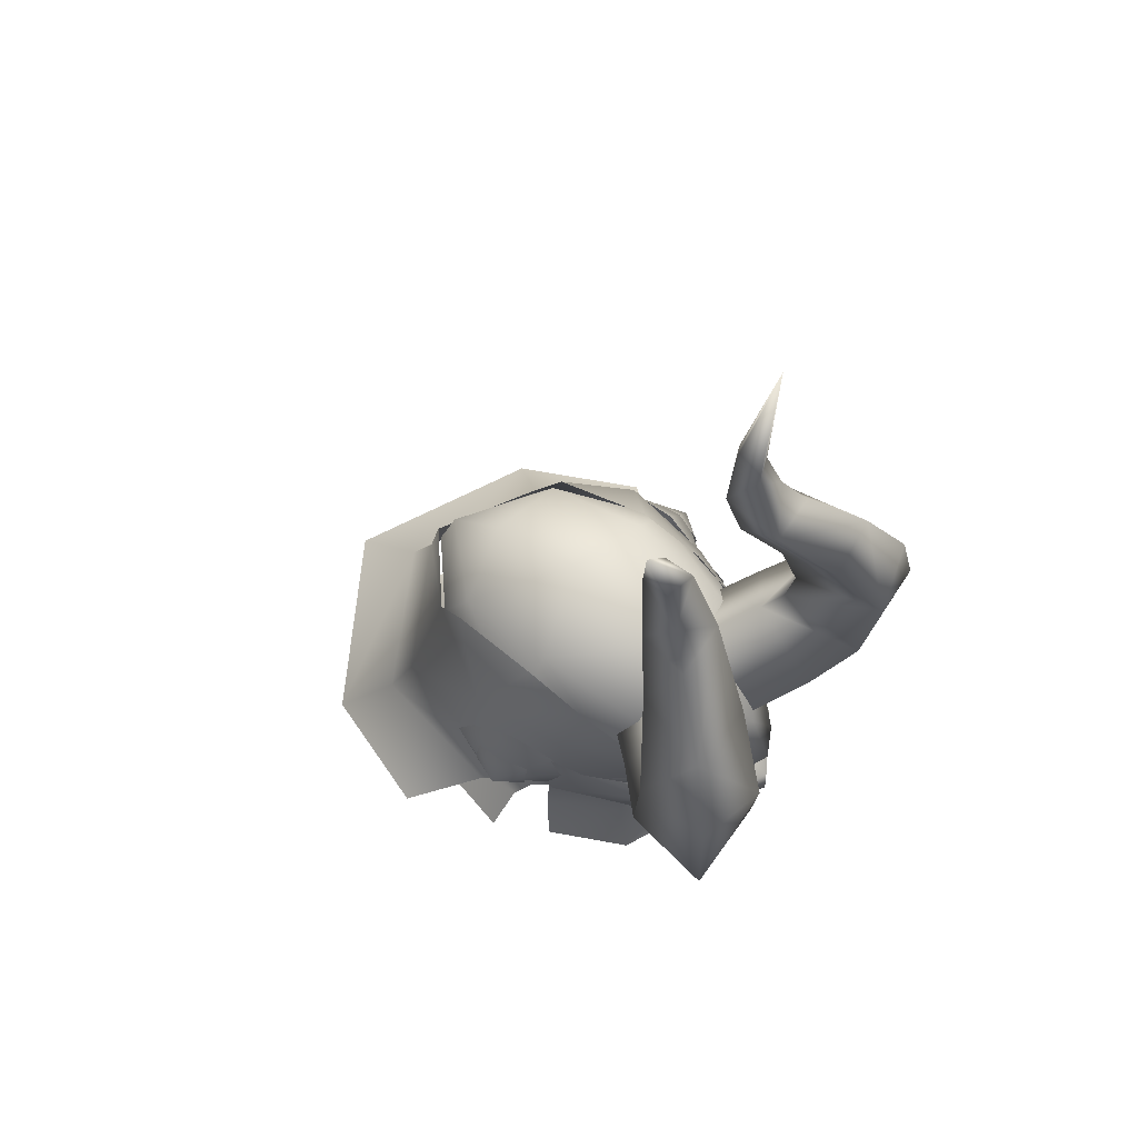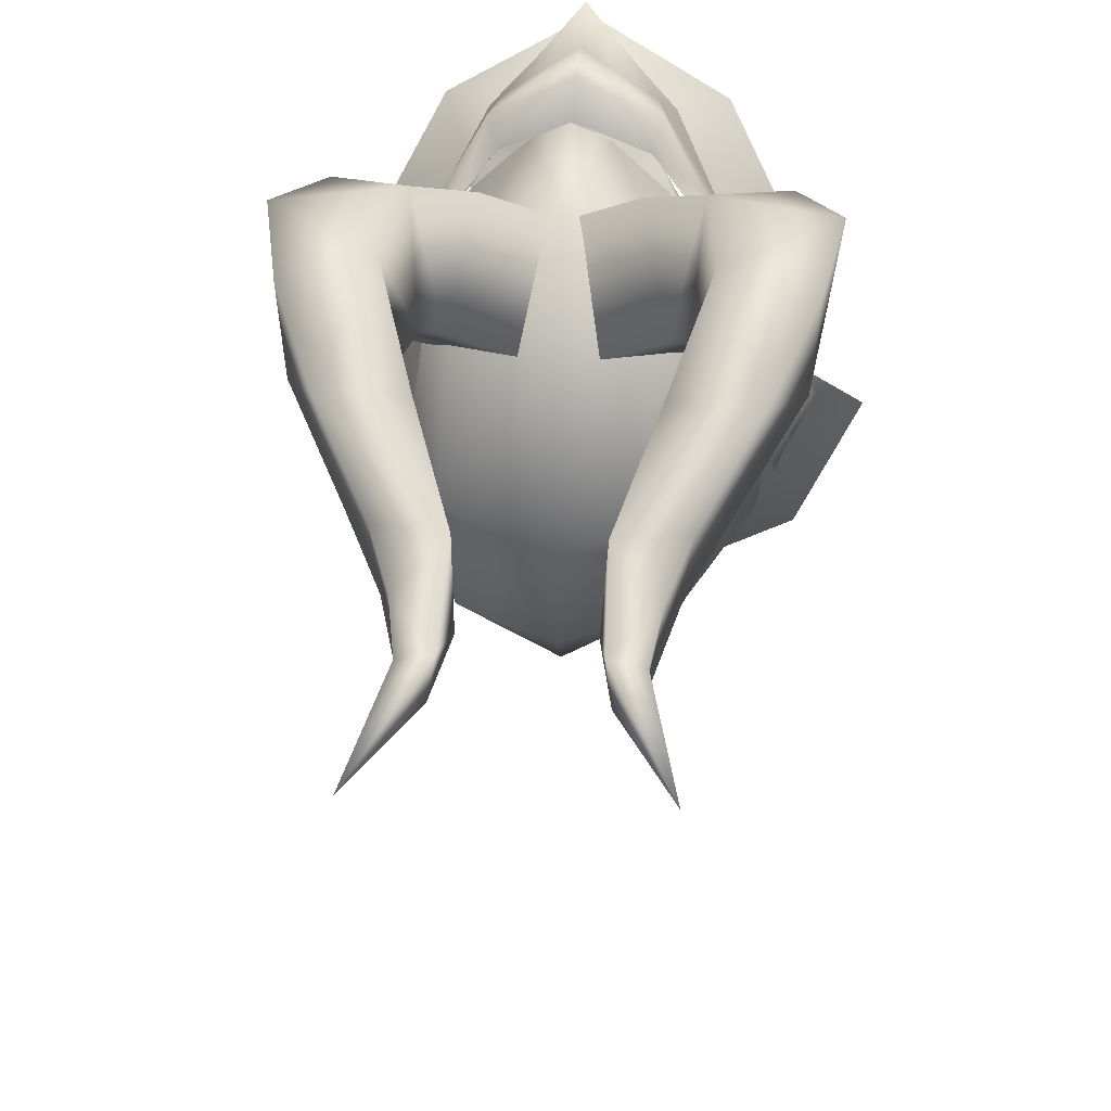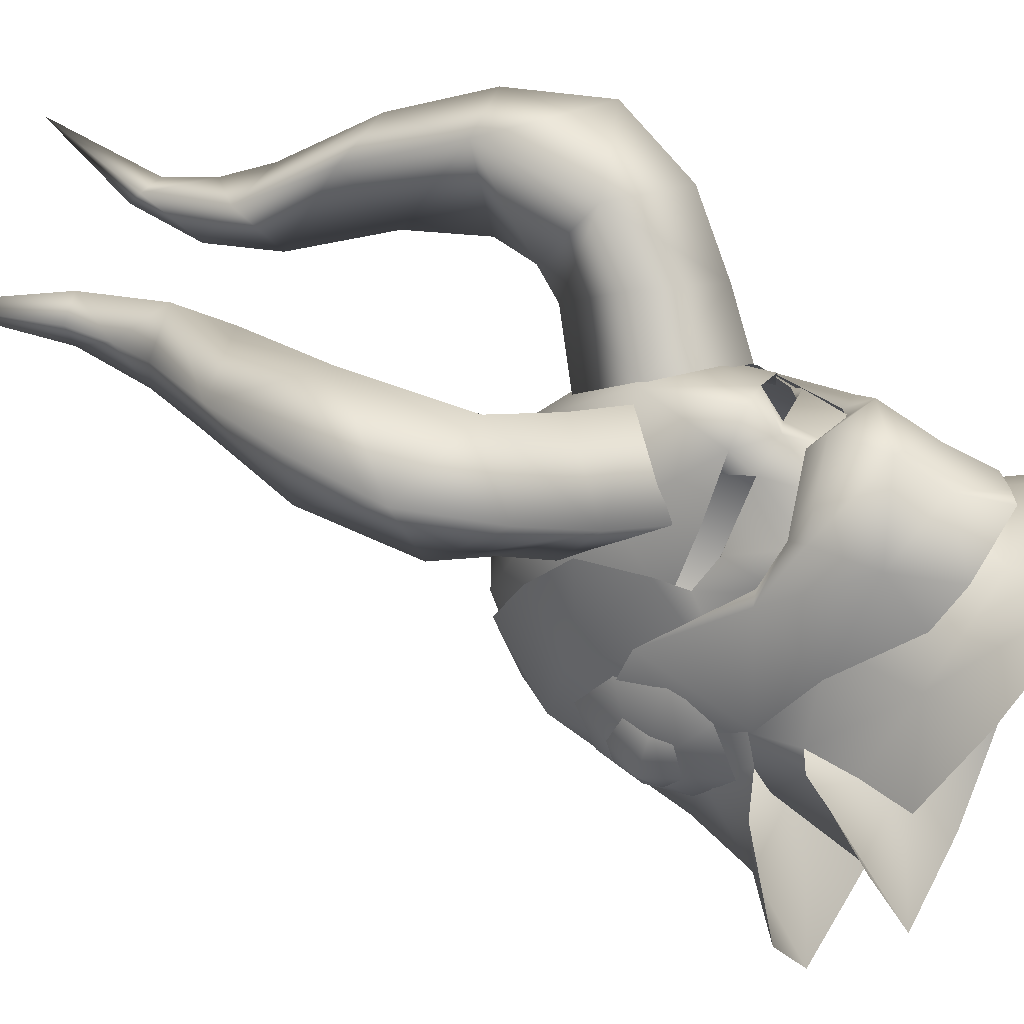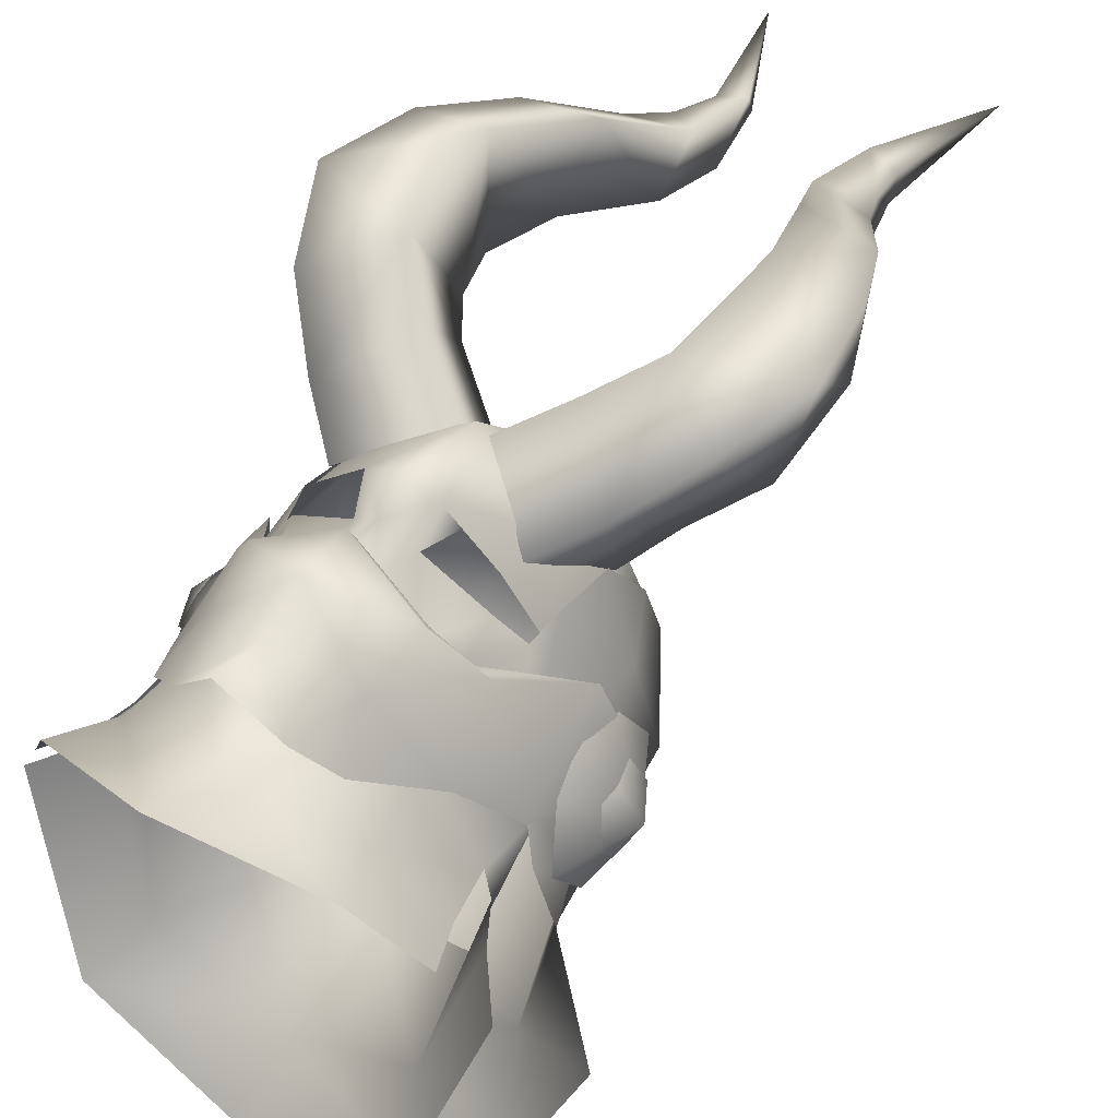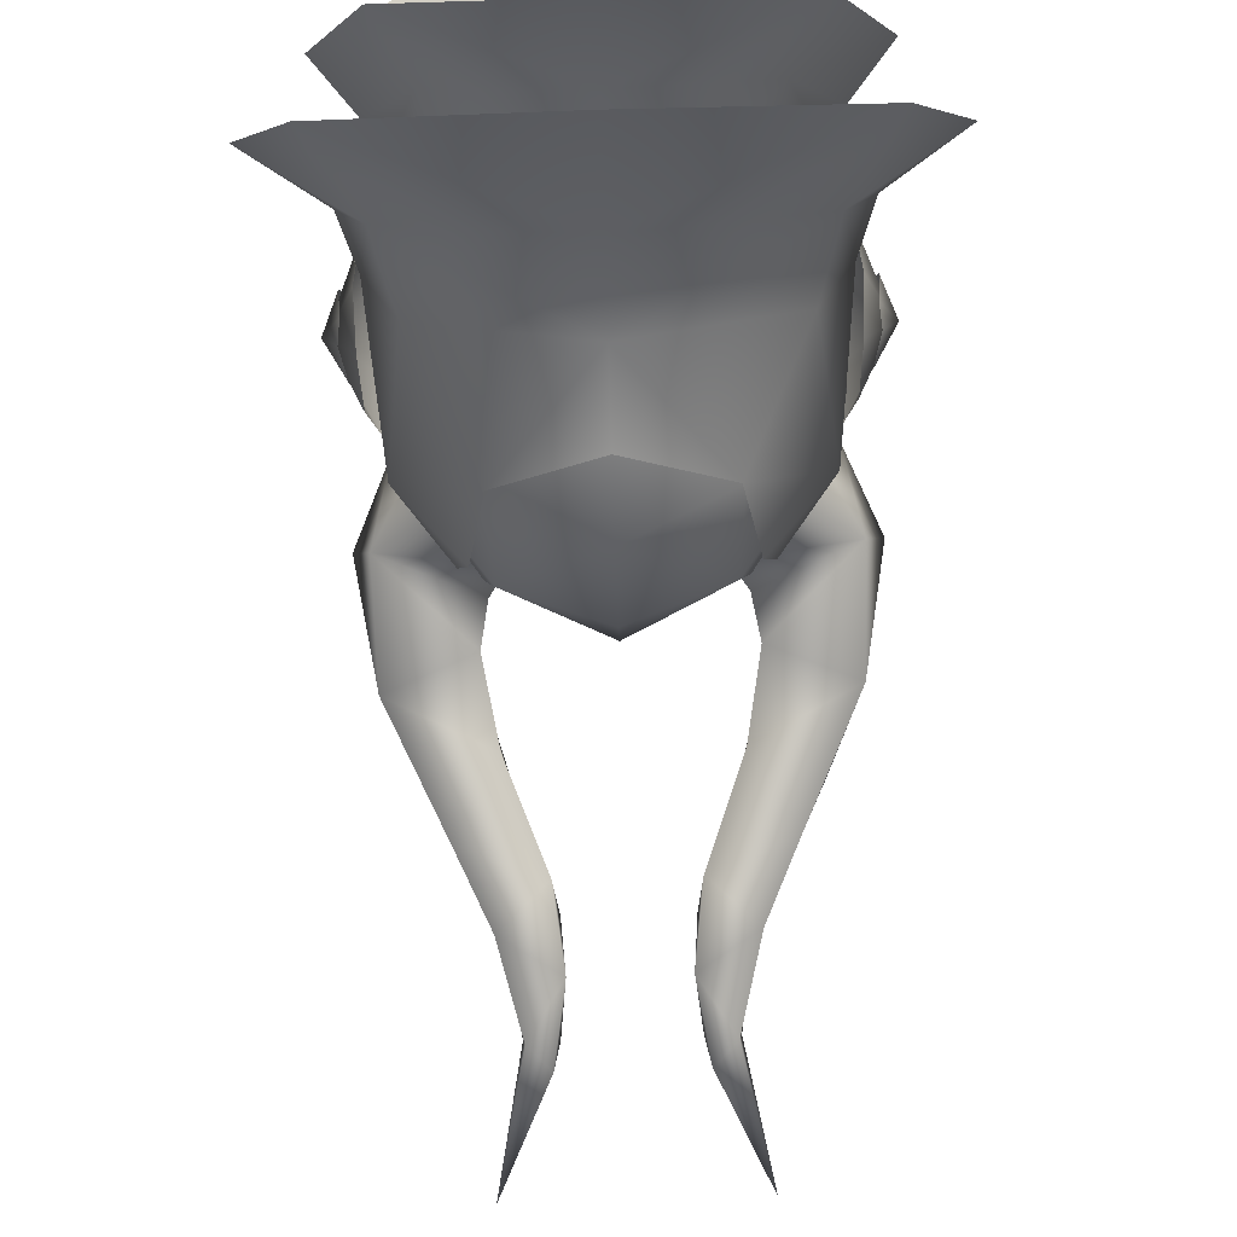
<metadata>
{"format":"obj","ext":"obj","renderer":"f3d","projection":"perspective","resolution":1024,"background":"white","views":[{"elev":69.1,"azim":-55.4,"up":"+Y"},{"elev":35.3,"azim":-176.4,"up":"+Z"},{"elev":57.9,"azim":-65.5,"up":"+Z"},{"elev":49.1,"azim":33.0,"up":"+Z"},{"elev":-78.8,"azim":1.7,"up":"+Z"}]}
</metadata>
<code>
g mesh00
v 0.02058 60.38 -0.4857
v 0.02058 61.57 -1.755
v -1.18 61.03 -1.913
f 1 2 3
v 10.26 56.48 -2.021
v 10.35 56.85 -0.1866
v 11.42 54.93 -0.2407
v 10.06 53.78 1.378
v 10.65 53 -0.2948
v 10.5 53.92 -2.097
v 10.63 55.05 -2.047
v -9.787 56.34 1.449
v -10.35 56.85 -0.1866
v -11.42 54.93 -0.2407
v -10.26 56.48 -2.021
v -10.63 55.05 -2.047
v -10.5 53.92 -2.097
v -10.65 53 -0.2948
v -10.06 53.78 1.378
v -10.13 54.91 1.426
v 9.787 56.34 1.449
v 10.13 54.91 1.426
f 4 5 6
f 7 8 6
f 8 9 6
f 6 9 10
f 6 10 4
f 11 12 13
f 13 12 14
f 14 15 13
f 13 15 16
f 13 16 17
f 17 18 13
f 13 18 19
f 13 19 11
f 5 20 6
f 6 20 21
f 6 21 7
v 4.66 59.46 9.073
v 4.394 55.36 10.32
v 6.392 55.9 6.404
v -11.23 54.93 -0.2407
v -9.136 58.94 -0.2073
v -9.611 57.59 -2.883
v -5.647 67.55 10.02
v -6.708 71.34 15.84
v -6.129 64.78 15.41
v 0.02058 53.56 12.53
v 0.02058 55.28 13.62
v -1.844 55.28 12.74
v -1.227 51.05 11.12
v 0 52.43 12.13
v -3.616 47.39 10.83
v 0 45.99 12.9
v 0 48.66 14.06
v 0 45.99 12.9
v 0 43.17 13.7
v 2.614 43.9 10.72
v -6.059 52.12 8.381
v -5.141 52.36 8.338
v -8.14 56.68 4.724
v 3.443 50.76 10.21
v 1.552 54 11.16
v 1.248 51.05 11.12
v 0.02058 61.74 -11.02
v 4.987 59.95 -8.33
v 0.02058 56.57 -12.45
v 8.817 60.39 -2.92
v 7.704 53.32 -9.535
v 4.83 59.87 -8.691
v 5.141 52.36 8.338
v 6.059 52.12 8.381
v 8.14 56.68 4.724
v 4.69 63.95 -6.521
v 8.136 60.7 -0.4146
v -9.638 42.88 2.908
v -5.816 44.27 6.31
v -8.585 45.64 2.088
v -8.092 48.41 1.882
v -8.285 52.01 1.495
v -8.699 47.97 0.7727
v -6.028 50.03 -7.553
v 9.862 52.65 -3.11
v 11.23 54.93 -0.2407
v 9.635 50.84 -0.4493
v 6.088 60.48 6.762
v 6.149 56.78 7.786
v 8.023 59.49 2.844
v 7.934 51.45 3.169
v 5.869 55.01 7.411
v 4.734 51.2 7.965
v 4.462 44.82 9.019
v 6.701 48.44 5.788
v 3.616 47.39 10.83
v 5.636 63.17 -6.499
v 6.088 60.48 6.762
v 6.495 62.72 3.491
v 6.395 64.26 -0.6079
v 8.599 57.37 2.542
v 9.136 58.94 -0.2073
v 9.768 55.15 -4.046
v 9.611 57.59 -2.883
v 9.13 50.23 0.5593
v 9.646 52.34 -1.857
v -8.023 59.49 2.844
v -9.646 52.34 -1.857
v -7.934 51.45 3.169
v 8.381 54.85 3.387
v 8.847 52.43 2.331
v 14.05 46.86 -5.8
v 8.668 49.65 -10.79
v 10.56 49.74 -1.91
v -6.956 40.86 7.643
v 0 38.54 10.83
v 0 42.79 8.989
v 10.95 45.71 -13.78
v 0 45.31 -19.92
v 0 49.89 -15.2
v -10.95 45.71 -13.78
v -8.668 49.65 -10.79
v 0 58.06 -12.54
v 0 53.87 -13.42
v -4.83 59.87 -8.691
v -7.704 53.32 -9.535
v -8.817 60.39 -2.92
v -5.405 48.73 6.373
v -8.285 52.01 1.495
v -8.092 48.41 1.882
v -6.495 62.72 3.491
v -6.395 64.26 -0.6079
v -5.636 63.17 -6.499
v 6.956 40.86 7.643
v 9.638 42.88 2.908
v 5.816 44.27 6.31
v 8.585 45.64 2.088
v 8.092 48.41 1.882
v -1.844 55.28 12.74
v 0.02058 55.28 13.62
v 0.02058 60.19 12.07
v 6.702 60.15 5.141
v 4.885 62.81 6.29
v 5.362 64.88 -0.279
v 0.02058 65.54 6.23
v -4.649 63.95 -6.521
v 0.02058 65.49 -7.397
v -4.394 55.36 10.32
v -4.618 59.46 9.073
v -4.843 62.81 6.29
v -8.094 60.7 -0.4146
v -4.945 59.95 -8.33
v 0.02058 56.57 -12.45
v 1.844 55.28 12.74
v 0.02058 55.28 13.62
v -6.088 60.48 6.762
v -6.149 56.78 7.786
v -5.842 55.01 7.411
v -4.714 51.2 7.965
v -8.599 57.37 2.542
v -9.768 55.15 -4.046
v -9.862 52.65 -3.11
v -9.635 50.84 -0.4493
v -8.847 52.43 2.331
v -8.381 54.85 3.387
v -0.6367 60.14 11.65
v -1.775 64.01 6.814
v -4.71 66 9.055
v -5.878 61.34 5.65
v -7.734 63.39 7.42
v -7.134 58.77 11.71
v 10.86 71.78 14.7
v 11.85 66.35 15.41
v 10.56 71.72 10.17
v -6.15 93.87 6.803
v -4.756 86.64 7.451
v -3.128 86.85 7.983
v -6.091 69.9 10.27
v 6.091 69.9 10.27
v 5.647 67.55 10.02
v 6.708 71.34 15.84
v 6.129 64.78 15.41
v 1.844 55.28 12.74
v -1.552 54 11.16
v -2.221 55.92 11.09
v -10.56 71.72 10.17
v -11.85 66.35 15.41
v -10.86 71.78 14.7
v 3.128 86.85 7.983
v 4.756 86.64 7.451
v 6.15 93.87 6.803
v -3.506 62.08 13.73
v -4.633 56.53 10.02
v 7.134 58.77 11.71
v 3.506 62.08 13.73
v 0.6367 60.14 11.65
v 4.71 66 9.055
v 1.775 64.01 6.814
v 5.878 61.34 5.65
v 4.633 56.53 10.02
v 7.734 63.39 7.42
v 2.221 55.92 11.09
v 1.552 54 11.16
v 1.248 51.05 11.12
v 6.824 44.93 -9.195
v 8.699 47.97 0.7727
v 9.479 46.43 -0.06991
v -11.52 43.8 -0.4803
v -9.479 46.43 -0.06991
v -8.404 41.78 -11.17
v -6.824 44.93 -9.195
v 0 44.97 -12.49
v -2.614 43.9 10.72
v -6.059 52.12 8.381
v -4.102 50.72 11.53
v 0 51.58 13.91
v -2.614 43.9 10.72
v 6.059 52.12 8.381
v 8.609 50.64 2.573
v 8.14 56.68 4.724
v 9.124 53.63 0.8626
v 9.31 57.78 -0.1514
v 0 48.66 14.06
v 0 45.99 12.9
v 2.614 43.9 10.72
v -3.489 51.72 10.28
v -4.102 50.72 11.53
v 0 51.58 13.91
v -1.552 54 11.16
v -4.499 54.31 8.636
v -4.756 54.19 9.256
v -5.842 55.01 7.411
v 5.869 55.01 7.411
v 4.541 54.31 8.636
v 4.798 54.19 9.256
v 1.552 54 11.16
v -5.842 55.01 7.411
v -4.714 51.2 7.965
v -4.756 54.19 9.256
v -3.422 50.76 10.21
v -1.552 54 11.16
v -1.227 51.05 11.12
v 4.798 54.19 9.256
v 4.734 51.2 7.965
v 5.869 55.01 7.411
v 0.02058 67.19 -1.694
v -5.321 64.88 -0.279
v -6.661 60.15 5.141
v 10.65 65.4 9.976
v 4.71 66 9.055
v 3.506 62.08 13.73
v 7.134 58.77 11.71
v 5.405 48.73 6.373
v 0 45.16 10.02
v 8.285 52.01 1.495
v -7.134 58.77 11.71
v -3.506 62.08 13.73
v -4.71 66 9.055
v -10.65 65.4 9.976
v 8.851 76.7 12.66
v 4.855 77.12 13.03
v 5.318 74.25 9.365
v 9.834 61.71 14.07
v -9.834 61.71 14.07
v -5.318 74.25 9.365
v -4.855 77.12 13.03
v -8.851 76.7 12.66
v -3.439 87.76 6.353
v -2.766 83.5 6.395
v -4.608 86.31 5.804
v -5.793 81.65 6.745
v -5.224 83.75 8.402
v -6.224 81.14 9.712
v -3.005 81.76 9.81
v 3.005 81.76 9.81
v 6.224 81.14 9.712
v 5.224 83.75 8.402
v 5.793 81.65 6.745
v 4.608 86.31 5.804
v 2.766 83.5 6.395
v 3.439 87.76 6.353
v 9.479 46.43 -0.06991
v 11.52 43.8 -0.4803
v 6.824 44.93 -9.195
v 8.404 41.78 -11.17
v 0 41.68 -16
v -9.479 46.43 -0.06991
v -6.824 44.93 -9.195
v 0 44.97 -12.49
v 0 51.26 -10.5
v 6.028 50.03 -7.553
v 8.285 52.01 1.495
v 8.092 48.41 1.882
v -9.31 57.78 -0.1514
v -9.124 53.63 0.8626
v -8.14 56.68 4.724
v -8.609 50.64 2.573
v -6.701 48.44 5.788
v -4.462 44.82 9.019
v 0 51.58 13.91
v 4.102 50.72 11.53
v 4.102 50.72 11.53
v 3.489 51.72 10.28
v 0 52.43 12.13
v -14.05 46.86 -5.8
v -10.56 49.74 -1.91
v -9.13 50.23 0.5593
v -6.351 55.9 6.404
v -6.088 60.48 6.762
v -7.734 63.39 7.42
v -7.582 77.91 8.164
v -3.278 79.39 7.338
v 3.278 79.39 7.338
v 7.582 77.91 8.164
v 8.851 76.7 12.66
v 7.734 63.39 7.42
f 22 23 24
f 25 26 27
f 28 29 30
f 31 32 33
f 31 34 35
f 36 37 38
f 39 40 41
f 42 43 44
f 45 46 47
f 48 49 50
f 51 52 53
f 54 55 56
f 57 58 49
f 59 60 61
f 62 63 64
f 64 63 65
f 66 67 68
f 69 70 71
f 72 73 74
f 75 76 77
f 51 53 78
f 79 71 80
f 80 71 51
f 80 51 81
f 81 51 78
f 82 67 83
f 66 84 67
f 67 84 85
f 67 85 83
f 86 87 72
f 88 89 90
f 82 91 67
f 67 91 92
f 67 92 68
f 93 94 95
f 59 96 60
f 60 96 97
f 60 97 98
f 99 100 101
f 101 100 102
f 101 102 103
f 104 105 106
f 106 105 107
f 106 107 108
f 109 110 111
f 112 113 108
f 108 113 114
f 108 114 106
f 115 116 117
f 117 116 118
f 117 118 119
f 120 121 122
f 123 58 124
f 124 58 125
f 124 125 126
f 127 128 48
f 129 120 130
f 130 120 122
f 130 122 131
f 132 127 133
f 133 127 48
f 133 48 134
f 23 22 135
f 135 22 122
f 135 122 136
f 137 88 138
f 138 88 90
f 138 90 139
f 139 90 140
f 26 25 141
f 27 142 25
f 25 142 143
f 25 143 144
f 144 145 25
f 25 145 146
f 25 146 141
f 147 148 149
f 149 148 150
f 149 150 151
f 151 150 152
f 153 154 155
f 156 157 158
f 29 28 159
f 160 161 162
f 162 161 163
f 32 31 164
f 34 31 165
f 165 31 33
f 165 33 166
f 167 168 169
f 170 171 172
f 149 173 147
f 147 173 152
f 147 152 174
f 174 152 150
f 175 176 177
f 177 176 178
f 177 178 179
f 179 178 180
f 177 181 175
f 175 181 180
f 175 180 182
f 182 180 178
f 183 164 184
f 184 164 31
f 184 31 185
f 185 31 35
f 186 187 188
f 189 190 191
f 191 190 192
f 191 192 193
f 37 36 194
f 195 36 196
f 196 36 38
f 196 38 197
f 40 39 198
f 199 200 201
f 201 200 202
f 201 202 203
f 204 205 77
f 77 205 206
f 77 206 75
f 43 42 207
f 207 42 208
f 207 208 209
f 210 211 212
f 212 211 213
f 214 215 216
f 216 215 217
f 218 219 220
f 220 219 221
f 220 221 222
f 222 221 223
f 46 45 224
f 224 45 225
f 224 225 226
f 24 123 22
f 22 123 124
f 22 124 122
f 122 124 126
f 122 126 131
f 49 48 57
f 57 48 128
f 57 128 227
f 227 128 127
f 227 127 228
f 228 127 132
f 228 132 229
f 52 51 87
f 87 51 71
f 87 71 72
f 72 71 70
f 72 70 73
f 160 230 161
f 161 230 231
f 161 231 163
f 163 231 232
f 163 232 233
f 234 235 98
f 98 235 109
f 98 109 60
f 60 109 111
f 60 111 61
f 97 115 98
f 98 115 117
f 98 117 234
f 234 117 119
f 234 119 236
f 237 238 30
f 30 238 239
f 30 239 28
f 28 239 240
f 28 240 159
f 241 242 162
f 162 242 243
f 162 243 160
f 160 243 155
f 160 155 230
f 230 155 154
f 230 154 244
f 245 168 240
f 240 168 167
f 240 167 159
f 159 167 246
f 159 246 29
f 29 246 247
f 29 247 248
f 249 250 251
f 251 250 252
f 251 252 253
f 253 252 254
f 253 254 255
f 256 257 258
f 258 257 259
f 258 259 260
f 260 259 261
f 260 261 262
f 86 95 87
f 87 95 94
f 87 94 52
f 52 94 105
f 52 105 53
f 53 105 104
f 263 264 265
f 265 264 266
f 265 266 193
f 193 266 267
f 193 267 191
f 268 64 269
f 269 64 65
f 269 65 270
f 270 65 271
f 270 271 186
f 186 271 272
f 186 272 187
f 187 272 273
f 187 273 274
f 275 276 277
f 277 276 278
f 277 278 195
f 195 278 279
f 195 279 36
f 36 279 280
f 36 280 194
f 281 204 282
f 282 204 77
f 282 77 199
f 199 77 76
f 199 76 200
f 55 54 283
f 283 54 284
f 283 284 209
f 209 284 285
f 209 285 207
f 102 286 103
f 103 286 287
f 103 287 89
f 89 287 288
f 89 288 90
f 58 57 125
f 125 57 227
f 125 227 126
f 126 227 228
f 126 228 131
f 131 228 229
f 131 229 130
f 130 229 289
f 130 289 129
f 93 99 94
f 94 99 101
f 94 101 105
f 105 101 103
f 105 103 107
f 107 103 89
f 107 89 108
f 108 89 88
f 108 88 112
f 112 88 290
f 239 291 240
f 240 291 237
f 240 237 245
f 245 237 30
f 245 30 168
f 168 30 29
f 168 29 169
f 169 29 248
f 169 248 167
f 167 248 292
f 167 292 246
f 246 292 293
f 246 293 247
f 247 293 255
f 247 255 248
f 248 255 254
f 248 254 292
f 292 254 252
f 292 252 293
f 293 252 250
f 293 250 255
f 255 250 158
f 255 158 253
f 253 158 157
f 253 157 251
f 251 157 156
f 251 156 249
f 249 156 158
f 249 158 250
f 261 170 262
f 262 170 172
f 262 172 260
f 260 172 171
f 260 171 258
f 258 171 170
f 258 170 256
f 256 170 261
f 256 261 294
f 294 261 259
f 294 259 295
f 295 259 257
f 295 257 296
f 296 257 256
f 296 256 242
f 242 256 294
f 242 294 243
f 243 294 295
f 243 295 155
f 155 295 296
f 155 296 153
f 153 296 162
f 153 162 154
f 154 162 163
f 154 163 244
f 244 163 233
f 244 233 230
f 230 233 297
f 230 297 231

</code>
